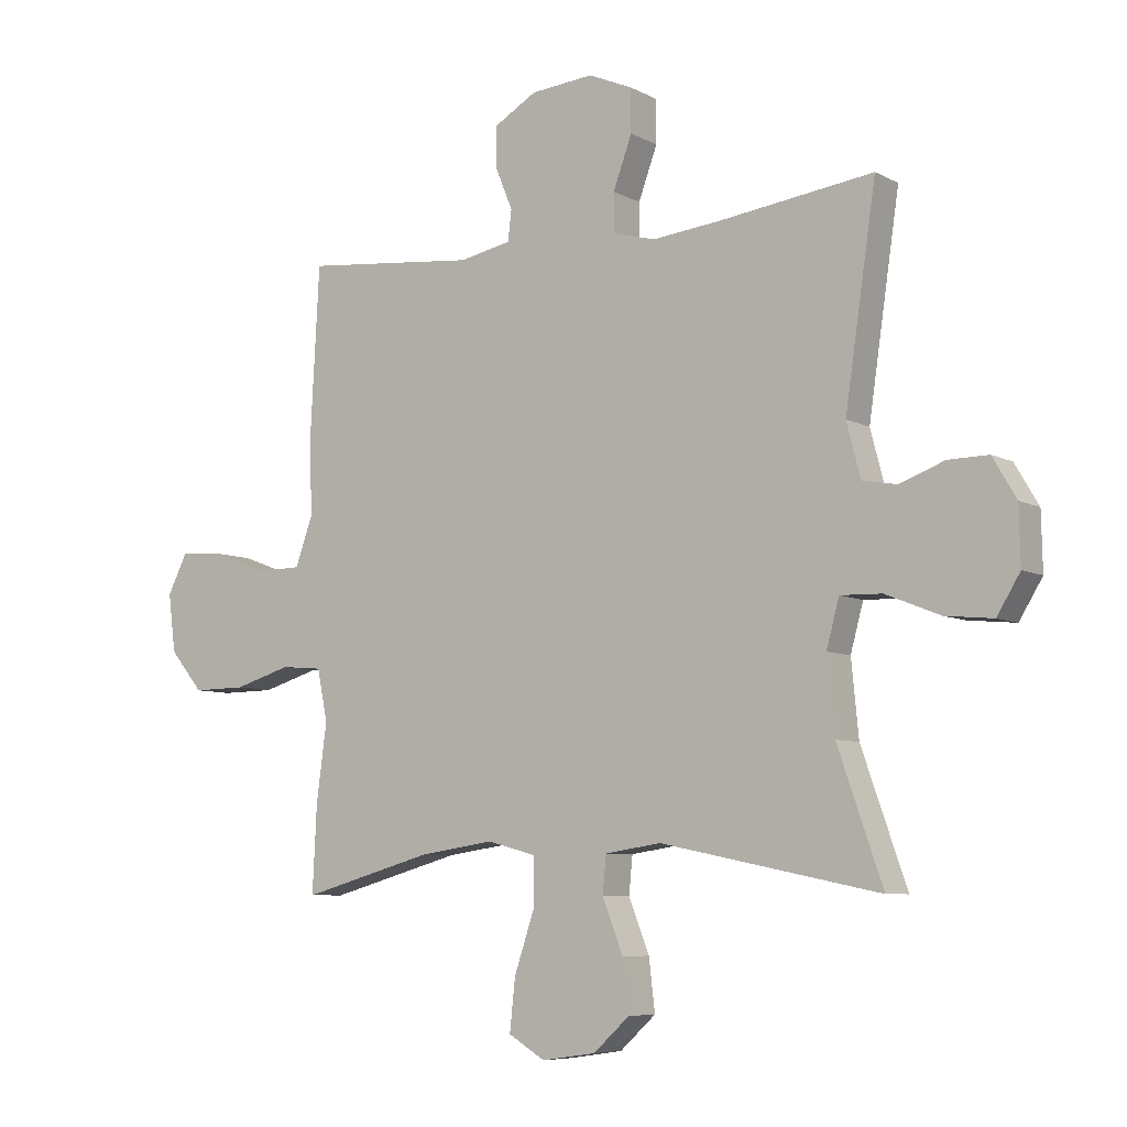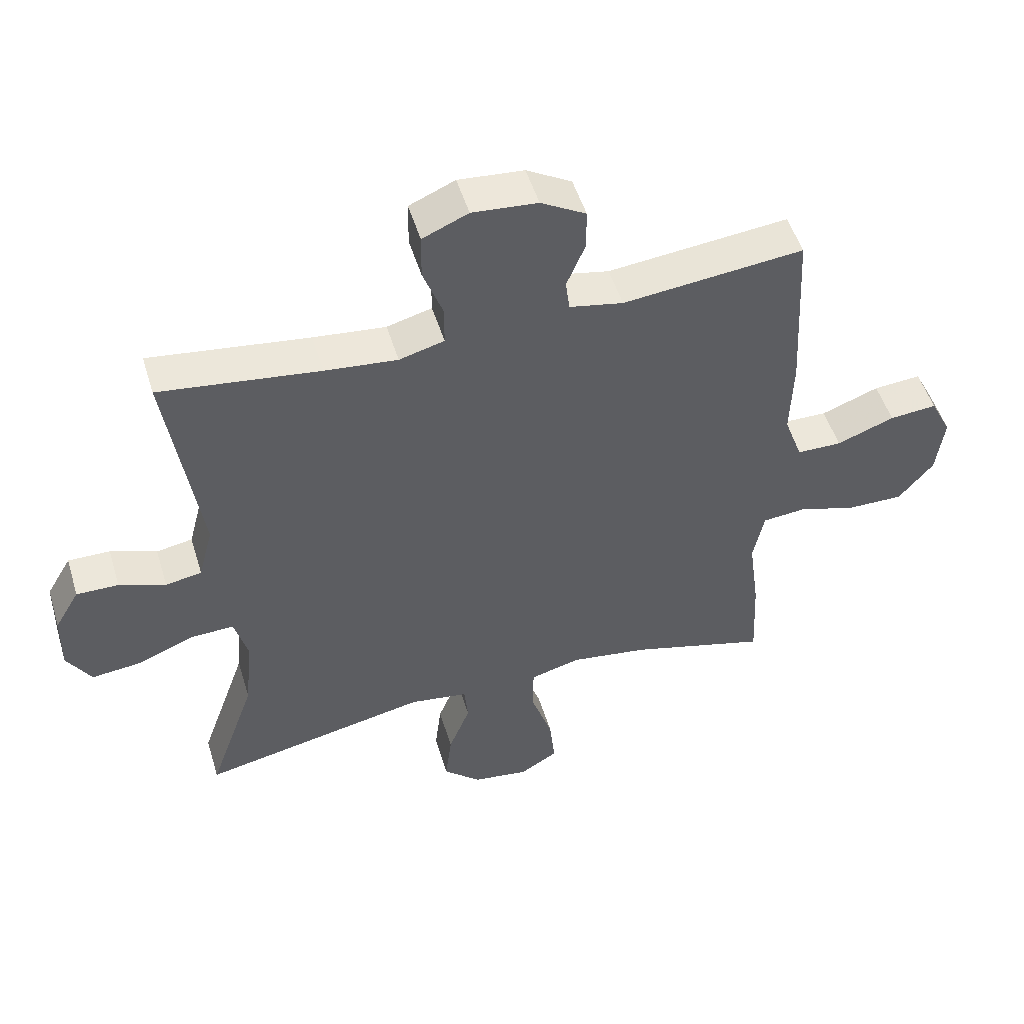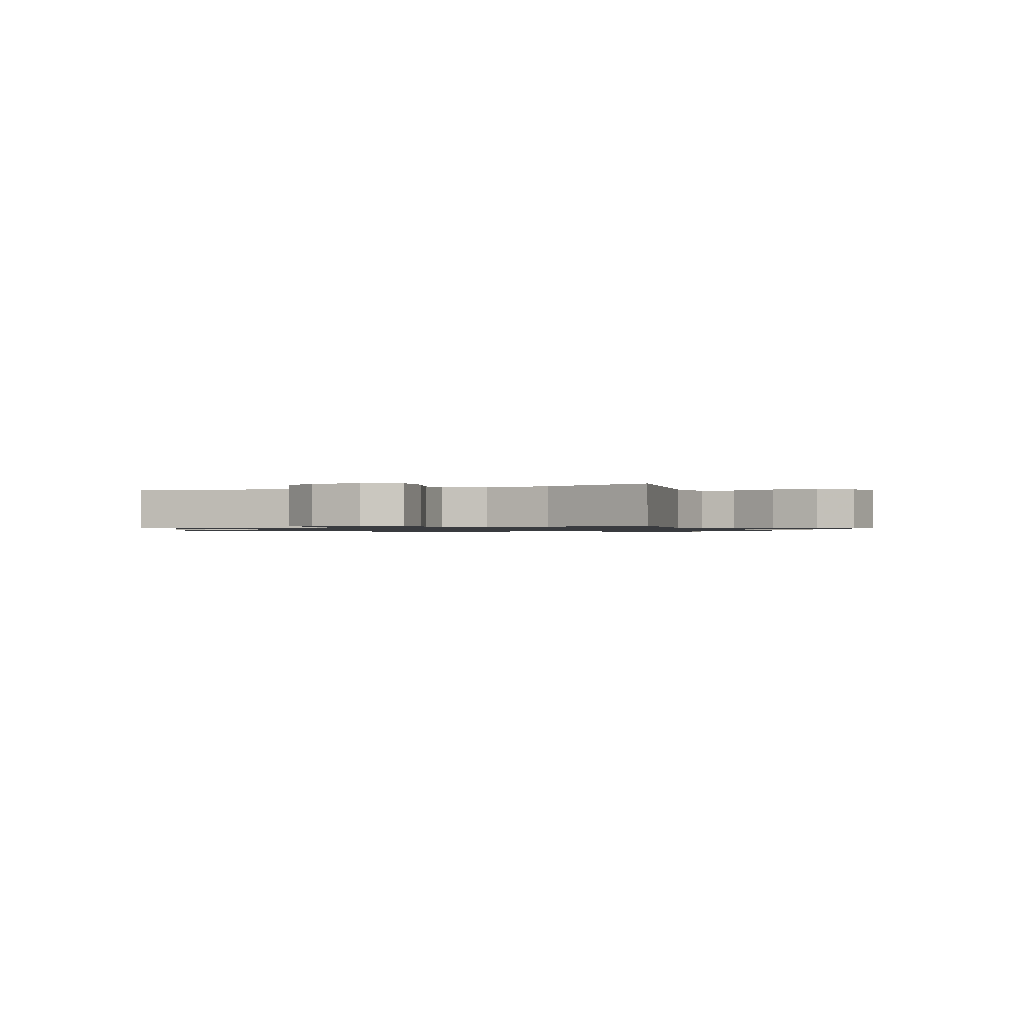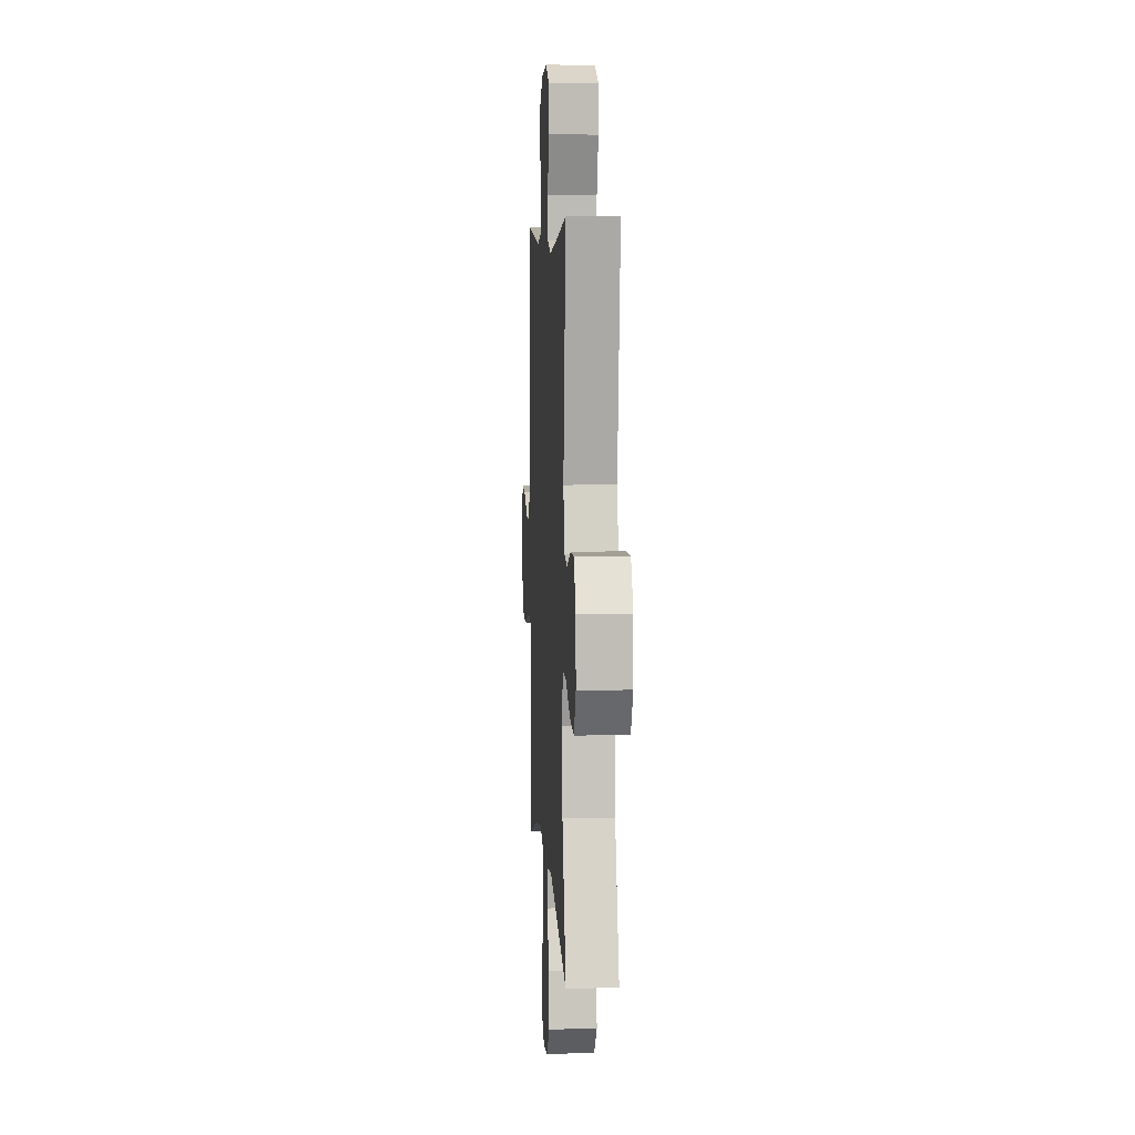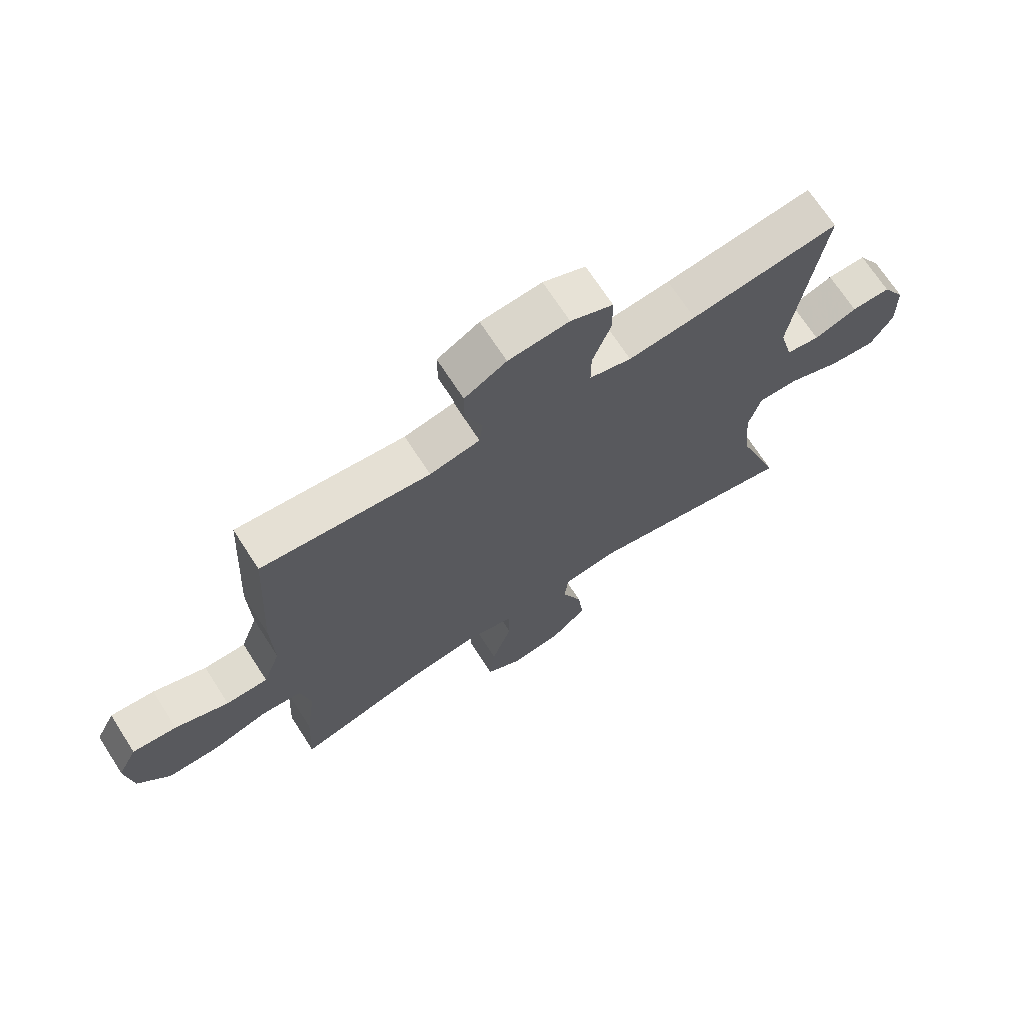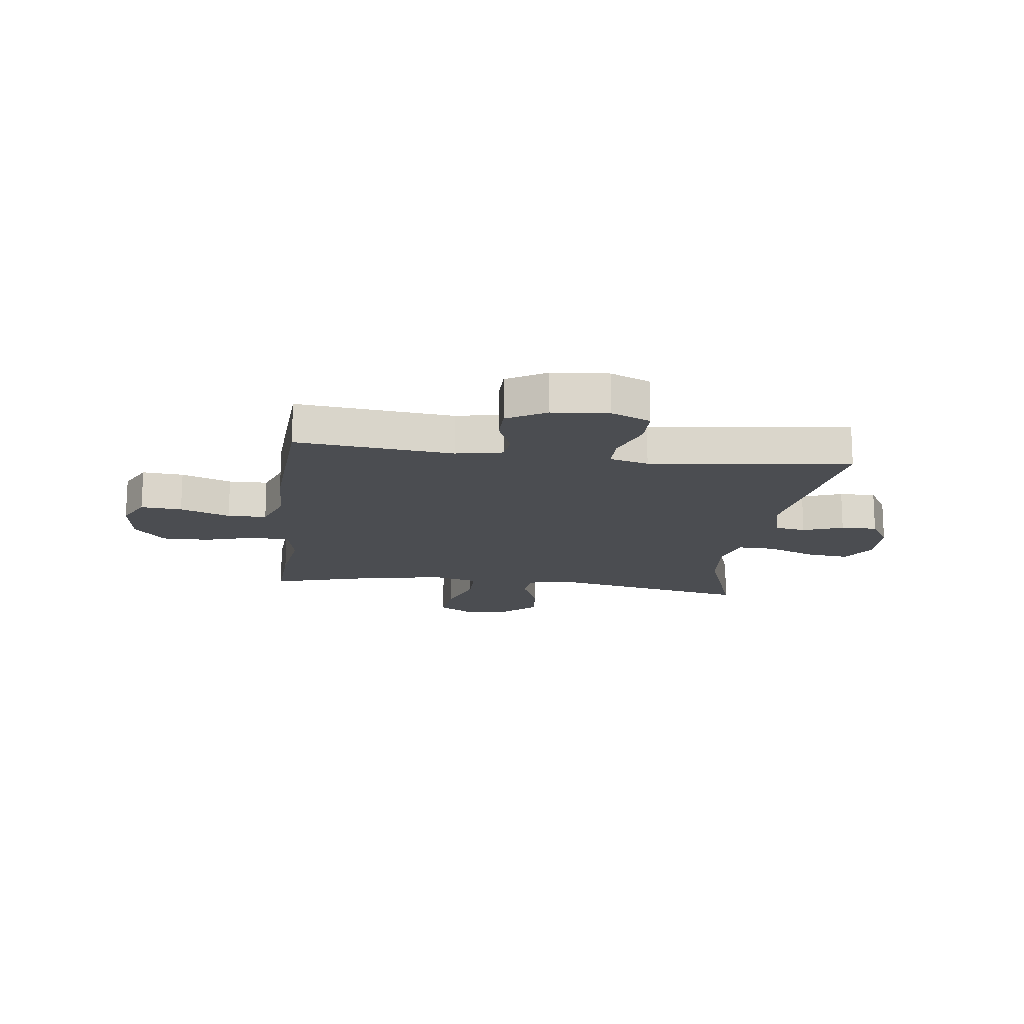
<metadata>
{"format":"obj","ext":"obj","renderer":"f3d","projection":"perspective","resolution":1024,"background":"white","views":[{"elev":-7.1,"azim":34.4,"up":"+Z"},{"elev":50.8,"azim":163.2,"up":"+Z"},{"elev":-1.0,"azim":114.1,"up":"+Y"},{"elev":6.3,"azim":86.6,"up":"+Z"},{"elev":69.8,"azim":-32.8,"up":"+Z"},{"elev":-16.0,"azim":-7.3,"up":"+Y"}]}
</metadata>
<code>
v -0.5 0.07 0.5
v -0.214 0.07 0.471
v -0.129 0.07 0.488
v -0.123 0.07 0.538
v -0.152 0.07 0.608
v -0.152 0.07 0.673
v -0.081 0.07 0.714
v 0.022 0.07 0.723
v 0.094 0.07 0.692
v 0.095 0.07 0.621
v 0.064 0.07 0.537
v 0.064 0.07 0.474
v 0.135 0.07 0.455
v 0.249 0.07 0.467
v 0.5 0.07 0.5
v 0.449 0.07 0.155
v 0.472 0.07 0.067
v 0.529 0.07 0.057
v 0.602 0.07 0.084
v 0.668 0.07 0.085
v 0.707 0.07 0.019
v 0.709 0.07 -0.074
v 0.671 0.07 -0.136
v 0.593 0.07 -0.128
v 0.503 0.07 -0.092
v 0.435 0.07 -0.09
v 0.414 0.07 -0.167
v 0.426 0.07 -0.289
v 0.5 0.07 -0.5
v 0.14 0.07 -0.427
v 0.048 0.07 -0.441
v 0.042 0.07 -0.502
v 0.076 0.07 -0.588
v 0.086 0.07 -0.672
v 0.027 0.07 -0.726
v -0.062 0.07 -0.739
v -0.122 0.07 -0.703
v -0.113 0.07 -0.619
v -0.079 0.07 -0.518
v -0.08 0.07 -0.442
v -0.159 0.07 -0.421
v -0.282 0.07 -0.439
v -0.5 0.07 -0.5
v -0.493 0.07 -0.358
v -0.476 0.07 -0.231
v -0.493 0.07 -0.147
v -0.561 0.07 -0.141
v -0.655 0.07 -0.169
v -0.743 0.07 -0.17
v -0.798 0.07 -0.104
v -0.81 0.07 -0.009
v -0.777 0.07 0.056
v -0.702 0.07 0.05
v -0.611 0.07 0.016
v -0.54 0.07 0.017
v -0.511 0.07 0.097
v -0.515 0.07 0.222
v -0.5 0 0.5
v -0.214 0 0.471
v -0.129 0 0.488
v -0.123 0 0.538
v -0.152 0 0.608
v -0.152 0 0.673
v -0.081 0 0.714
v 0.022 0 0.723
v 0.094 0 0.692
v 0.095 0 0.621
v 0.064 0 0.537
v 0.064 0 0.474
v 0.135 0 0.455
v 0.249 0 0.467
v 0.5 0 0.5
v 0.449 0 0.155
v 0.472 0 0.067
v 0.529 0 0.057
v 0.602 0 0.084
v 0.668 0 0.085
v 0.707 0 0.019
v 0.709 0 -0.074
v 0.671 0 -0.136
v 0.593 0 -0.128
v 0.503 0 -0.092
v 0.435 0 -0.09
v 0.414 0 -0.167
v 0.426 0 -0.289
v 0.5 0 -0.5
v 0.14 0 -0.427
v 0.048 0 -0.441
v 0.042 0 -0.502
v 0.076 0 -0.588
v 0.086 0 -0.672
v 0.027 0 -0.726
v -0.062 0 -0.739
v -0.122 0 -0.703
v -0.113 0 -0.619
v -0.079 0 -0.518
v -0.08 0 -0.442
v -0.159 0 -0.421
v -0.282 0 -0.439
v -0.5 0 -0.5
v -0.493 0 -0.358
v -0.476 0 -0.231
v -0.493 0 -0.147
v -0.561 0 -0.141
v -0.655 0 -0.169
v -0.743 0 -0.17
v -0.798 0 -0.104
v -0.81 0 -0.009
v -0.777 0 0.056
v -0.702 0 0.05
v -0.611 0 0.016
v -0.54 0 0.017
v -0.511 0 0.097
v -0.515 0 0.222
f 56 57 1 2
f 55 56 2 3
f 51 52 53 54
f 51 54 55
f 50 51 55
f 47 48 49 50
f 46 47 50 55
f 42 43 44 45
f 41 42 45 46
f 40 41 46 55
f 36 37 38 39
f 36 39 40
f 35 36 40
f 32 33 34 35
f 32 35 40
f 31 32 40 55
f 28 29 30
f 27 28 30 31
f 26 27 31 55
f 22 23 24 25
f 18 19 20 21
f 17 18 21 22
f 14 15 16
f 13 14 16 17
f 12 13 17
f 8 9 10 11
f 8 11 12
f 7 8 12
f 4 5 6 7
f 3 4 7 12
f 55 3 12 17
f 25 26 55
f 17 22 25 55
f 59 58 114 113
f 60 59 113 112
f 111 110 109 108
f 112 111 108
f 112 108 107
f 107 106 105 104
f 112 107 104 103
f 102 101 100 99
f 103 102 99 98
f 112 103 98 97
f 96 95 94 93
f 97 96 93
f 97 93 92
f 92 91 90 89
f 97 92 89
f 112 97 89 88
f 87 86 85
f 88 87 85 84
f 112 88 84 83
f 82 81 80 79
f 78 77 76 75
f 79 78 75 74
f 73 72 71
f 74 73 71 70
f 74 70 69
f 68 67 66 65
f 69 68 65
f 69 65 64
f 64 63 62 61
f 69 64 61 60
f 74 69 60 112
f 112 83 82
f 112 82 79 74
f 1 58 59 2
f 2 59 60 3
f 3 60 61 4
f 4 61 62 5
f 5 62 63 6
f 6 63 64 7
f 7 64 65 8
f 8 65 66 9
f 9 66 67 10
f 10 67 68 11
f 11 68 69 12
f 12 69 70 13
f 13 70 71 14
f 14 71 72 15
f 15 72 73 16
f 16 73 74 17
f 17 74 75 18
f 18 75 76 19
f 19 76 77 20
f 20 77 78 21
f 21 78 79 22
f 22 79 80 23
f 23 80 81 24
f 24 81 82 25
f 25 82 83 26
f 26 83 84 27
f 27 84 85 28
f 28 85 86 29
f 29 86 87 30
f 30 87 88 31
f 31 88 89 32
f 32 89 90 33
f 33 90 91 34
f 34 91 92 35
f 35 92 93 36
f 36 93 94 37
f 37 94 95 38
f 38 95 96 39
f 39 96 97 40
f 40 97 98 41
f 41 98 99 42
f 42 99 100 43
f 43 100 101 44
f 44 101 102 45
f 45 102 103 46
f 46 103 104 47
f 47 104 105 48
f 48 105 106 49
f 49 106 107 50
f 50 107 108 51
f 51 108 109 52
f 52 109 110 53
f 53 110 111 54
f 54 111 112 55
f 55 112 113 56
f 56 113 114 57
f 57 114 58 1

</code>
